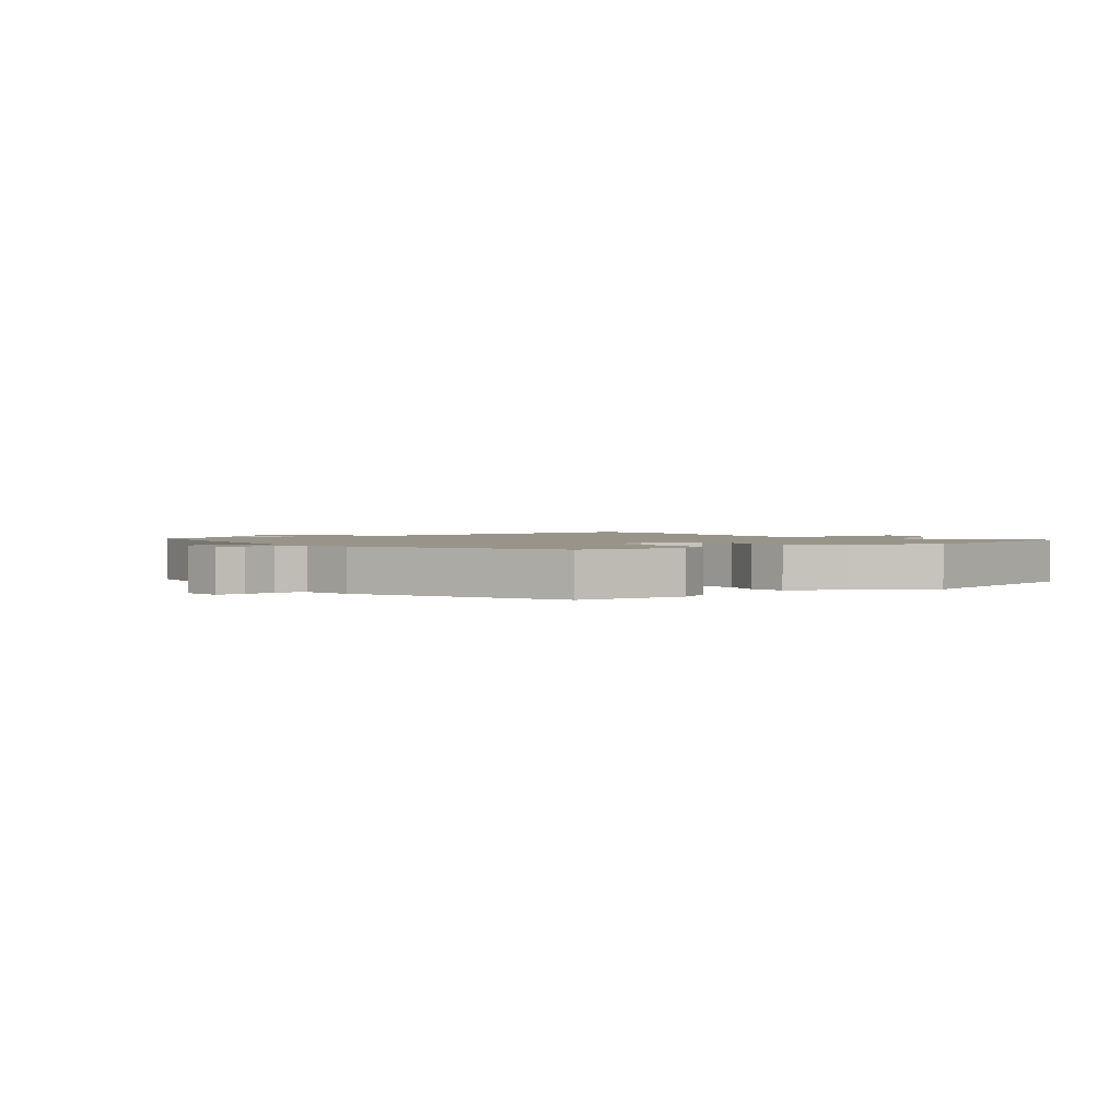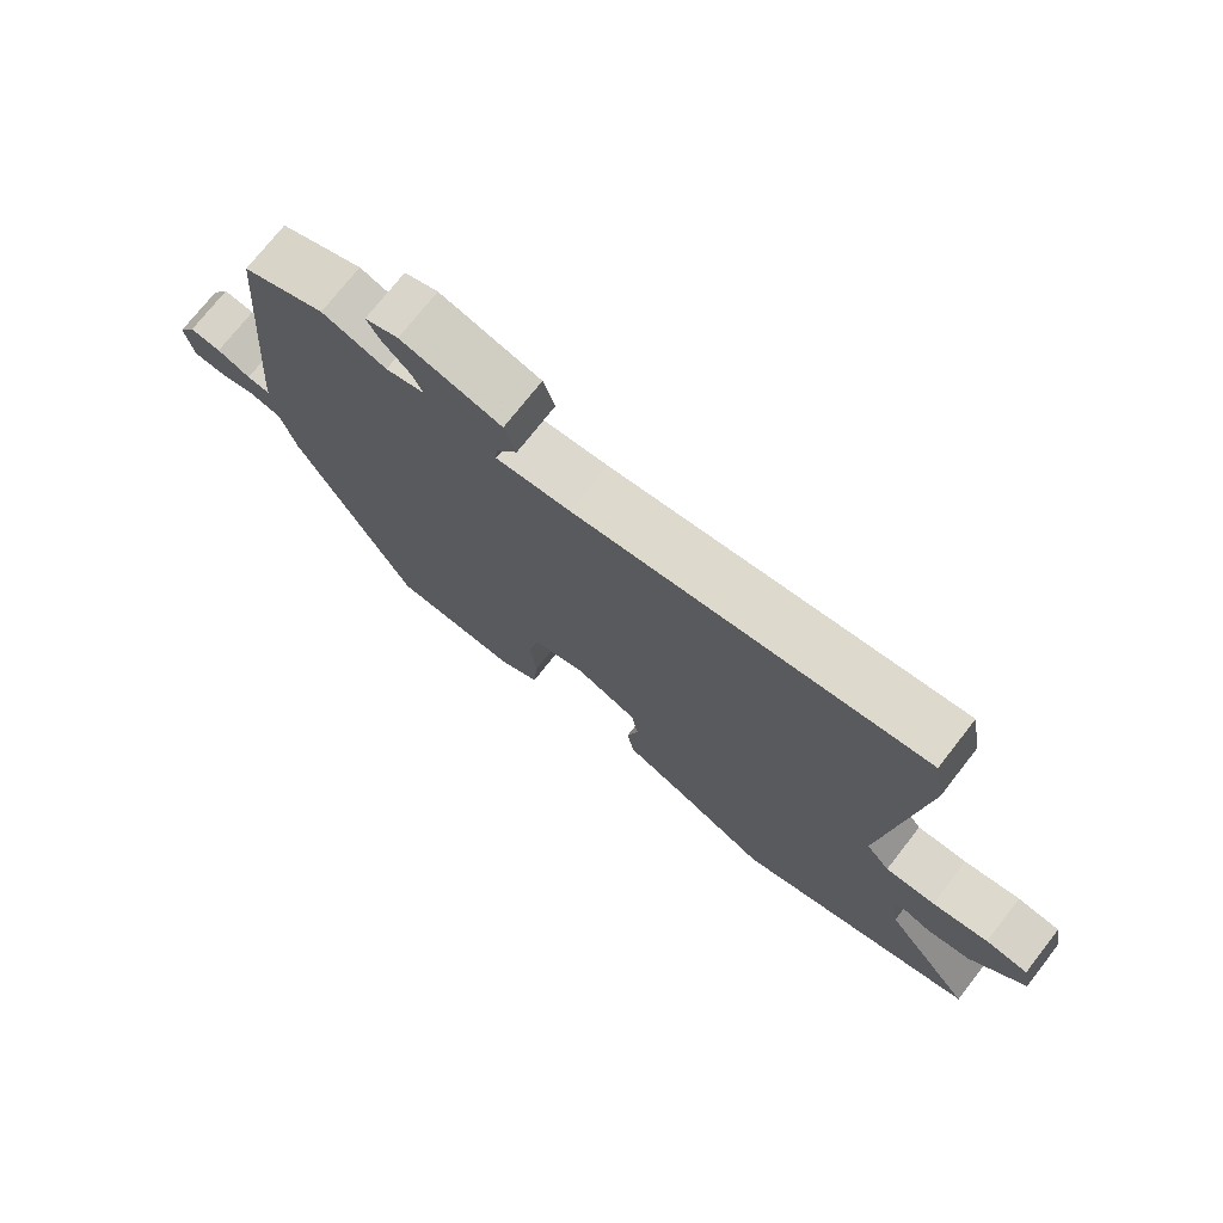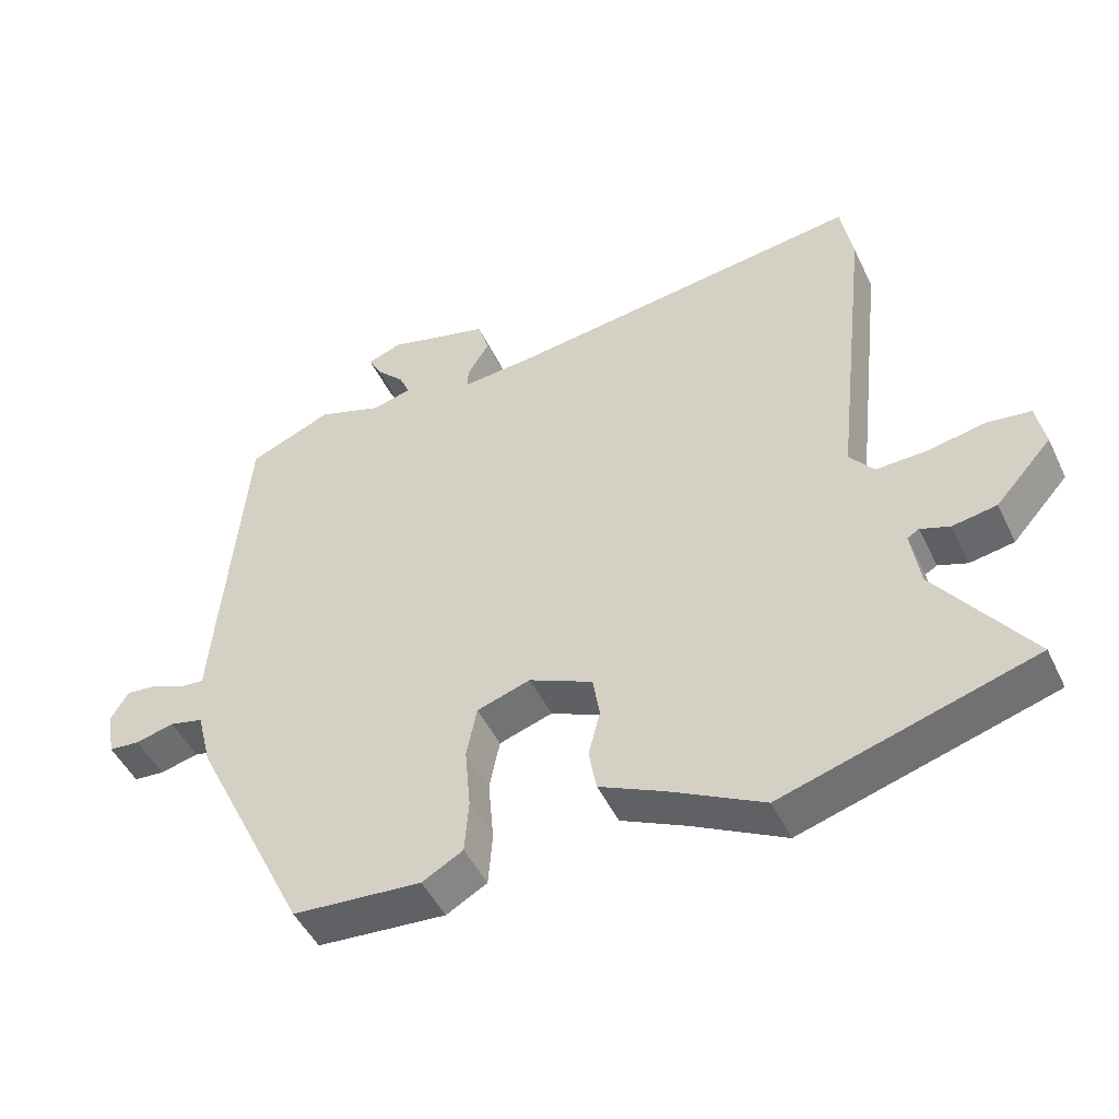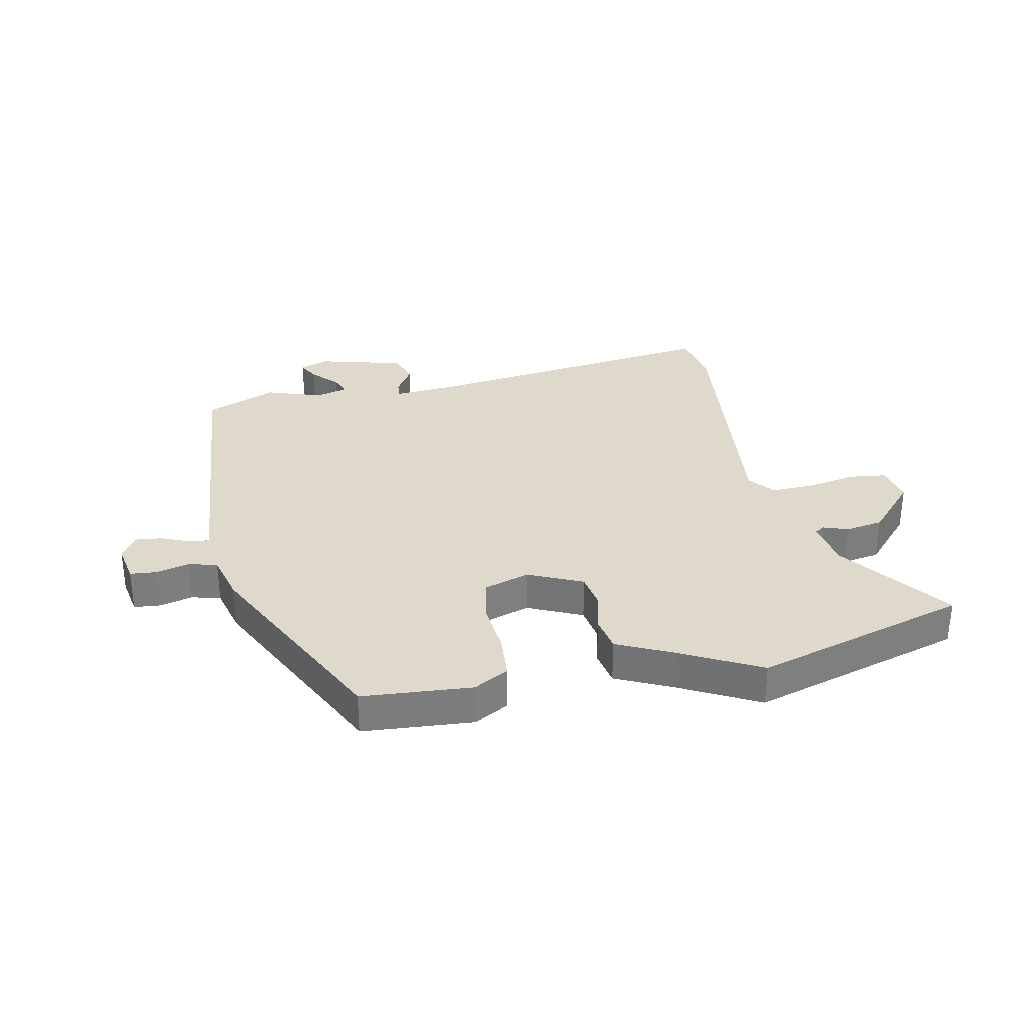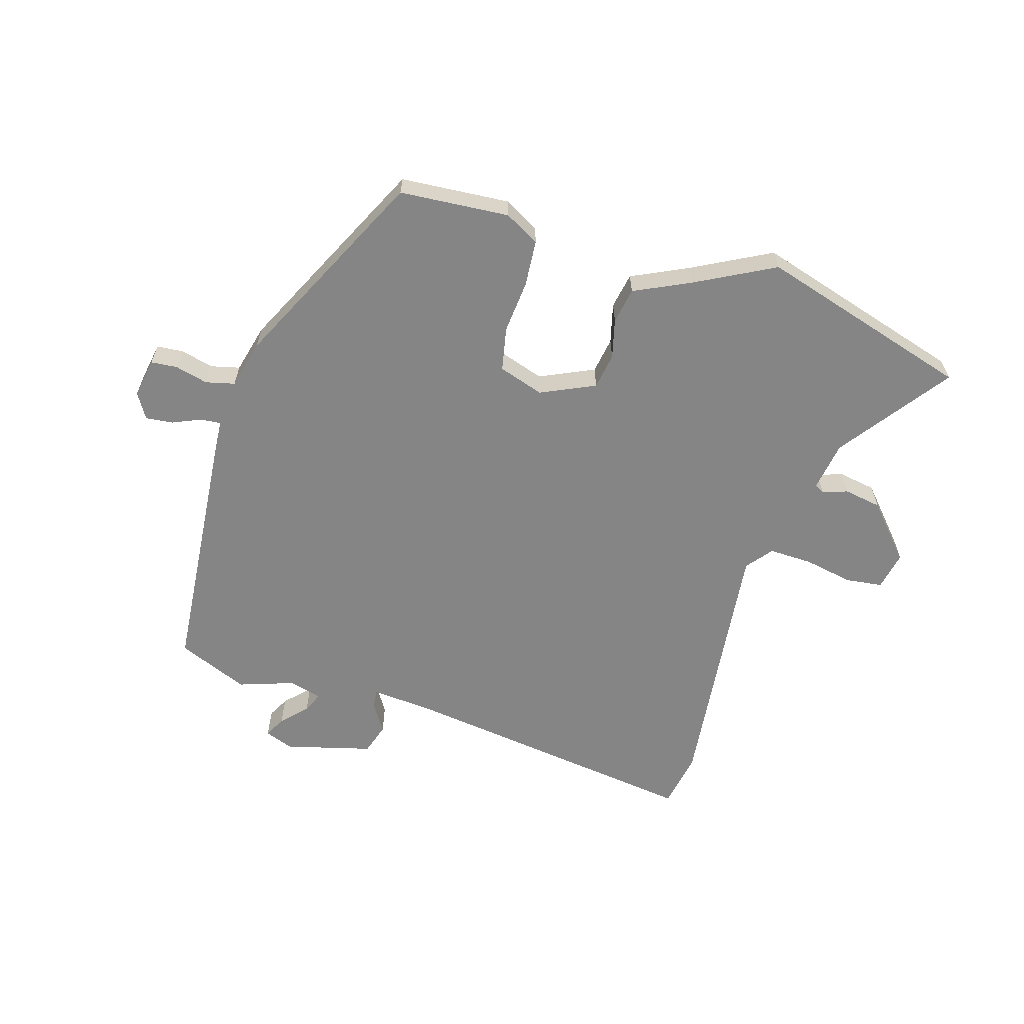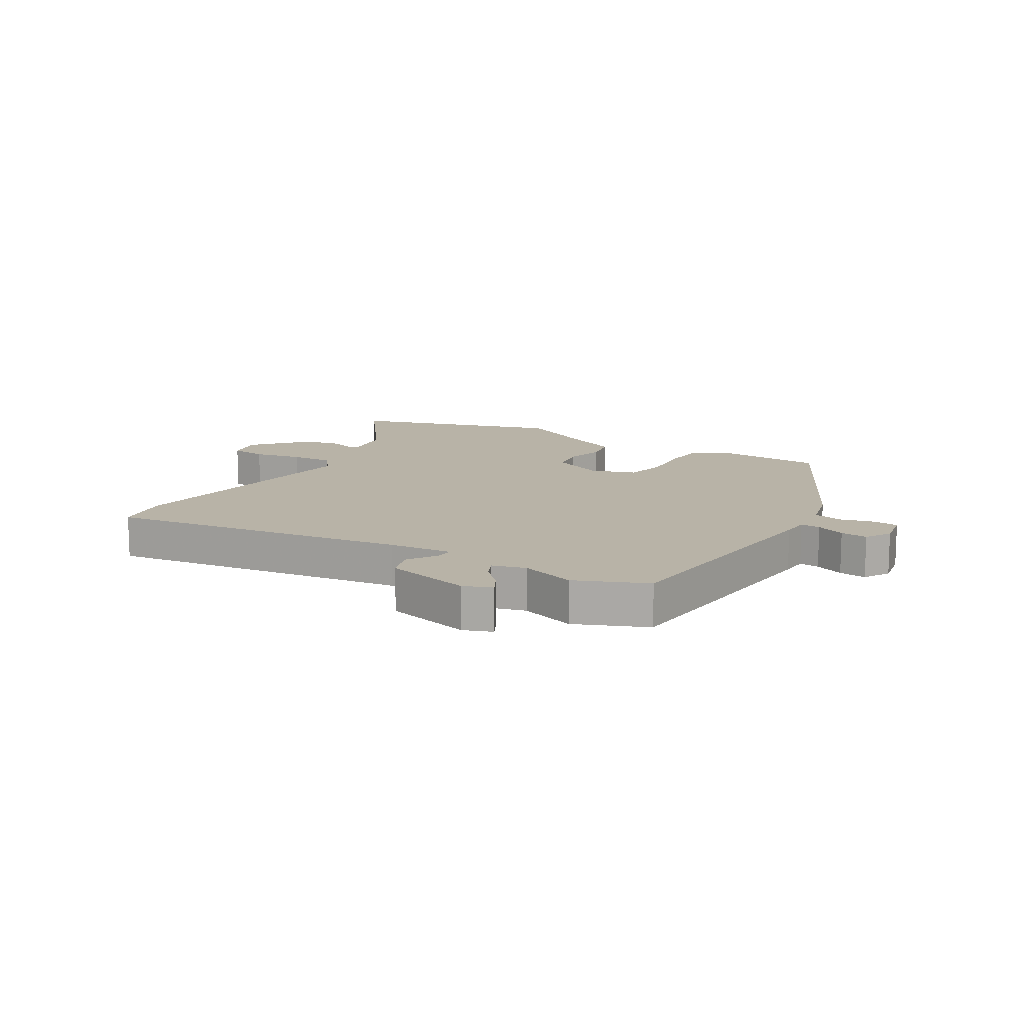
<metadata>
{"format":"obj","ext":"obj","renderer":"f3d","projection":"perspective","resolution":1024,"background":"white","views":[{"elev":1.8,"azim":144.8,"up":"+Y"},{"elev":74.1,"azim":-141.9,"up":"+Z"},{"elev":-47.9,"azim":-155.2,"up":"+Z"},{"elev":31.7,"azim":168.3,"up":"+Y"},{"elev":-61.8,"azim":163.2,"up":"+Y"},{"elev":12.8,"azim":30.8,"up":"+Y"}]}
</metadata>
<code>
v -0.506 0.07 0.468
v -0.489 0.07 0.564
v 0.024 0.07 0.496
v 0.133 0.07 0.487
v 0.131 0.07 0.517
v 0.099 0.07 0.568
v 0.116 0.07 0.621
v 0.263 0.07 0.66
v 0.312 0.07 0.642
v 0.293 0.07 0.606
v 0.253 0.07 0.564
v 0.238 0.07 0.529
v 0.294 0.07 0.514
v 0.388 0.07 0.546
v 0.509 0.07 0.496
v 0.547 0.07 0.058
v 0.55 0.07 0.011
v 0.584 0.07 0.014
v 0.633 0.07 0.035
v 0.679 0.07 0.04
v 0.705 0.07 -0.003
v 0.693 0.07 -0.07
v 0.648 0.07 -0.074
v 0.592 0.07 -0.06
v 0.543 0.07 -0.072
v 0.522 0.07 -0.155
v 0.354 0.07 -0.499
v 0.168 0.07 -0.513
v 0.109 0.07 -0.48
v 0.103 0.07 -0.402
v 0.111 0.07 -0.311
v 0.096 0.07 -0.237
v 0.019 0.07 -0.212
v -0.073 0.07 -0.254
v -0.083 0.07 -0.315
v -0.066 0.07 -0.382
v -0.077 0.07 -0.443
v -0.17 0.07 -0.487
v -0.305 0.07 -0.558
v -0.667 0.07 -0.45
v -0.532 0.07 -0.264
v -0.519 0.07 -0.18
v -0.536 0.07 -0.17
v -0.578 0.07 -0.185
v -0.642 0.07 -0.174
v -0.723 0.07 -0.084
v -0.71 0.07 -0.018
v -0.647 0.07 -0.01
v -0.564 0.07 -0.026
v -0.49 0.07 -0.028
v -0.455 0.07 0.016
v -0.506 0 0.468
v -0.489 0 0.564
v 0.024 0 0.496
v 0.133 0 0.487
v 0.131 0 0.517
v 0.099 0 0.568
v 0.116 0 0.621
v 0.263 0 0.66
v 0.312 0 0.642
v 0.293 0 0.606
v 0.253 0 0.564
v 0.238 0 0.529
v 0.294 0 0.514
v 0.388 0 0.546
v 0.509 0 0.496
v 0.547 0 0.058
v 0.55 0 0.011
v 0.584 0 0.014
v 0.633 0 0.035
v 0.679 0 0.04
v 0.705 0 -0.003
v 0.693 0 -0.07
v 0.648 0 -0.074
v 0.592 0 -0.06
v 0.543 0 -0.072
v 0.522 0 -0.155
v 0.354 0 -0.499
v 0.168 0 -0.513
v 0.109 0 -0.48
v 0.103 0 -0.402
v 0.111 0 -0.311
v 0.096 0 -0.237
v 0.019 0 -0.212
v -0.073 0 -0.254
v -0.083 0 -0.315
v -0.066 0 -0.382
v -0.077 0 -0.443
v -0.17 0 -0.487
v -0.305 0 -0.558
v -0.667 0 -0.45
v -0.532 0 -0.264
v -0.519 0 -0.18
v -0.536 0 -0.17
v -0.578 0 -0.185
v -0.642 0 -0.174
v -0.723 0 -0.084
v -0.71 0 -0.018
v -0.647 0 -0.01
v -0.564 0 -0.026
v -0.49 0 -0.028
v -0.455 0 0.016
f 47 48 49
f 46 47 49
f 45 46 49
f 44 45 49
f 43 44 49
f 42 43 49 50
f 41 42 50 51
f 38 39 40 41
f 38 41 51
f 37 38 51
f 36 37 51
f 35 36 51
f 29 30 31
f 28 29 31
f 27 28 31
f 26 27 31
f 25 26 31
f 25 31 32
f 22 23 24
f 21 22 24
f 20 21 24
f 19 20 24
f 18 19 24
f 17 18 24 25
f 25 32 33
f 17 25 33
f 16 17 33
f 15 16 33
f 14 15 33
f 13 14 33
f 9 10 11
f 8 9 11
f 7 8 11
f 6 7 11
f 5 6 11
f 4 5 11 12
f 1 2 3
f 51 1 3
f 35 51 3
f 34 35 3
f 13 33 34
f 12 13 34
f 4 12 34
f 3 4 34
f 100 99 98
f 100 98 97
f 100 97 96
f 100 96 95
f 100 95 94
f 101 100 94 93
f 102 101 93 92
f 92 91 90 89
f 102 92 89
f 102 89 88
f 102 88 87
f 102 87 86
f 82 81 80
f 82 80 79
f 82 79 78
f 82 78 77
f 82 77 76
f 83 82 76
f 75 74 73
f 75 73 72
f 75 72 71
f 75 71 70
f 75 70 69
f 76 75 69 68
f 84 83 76
f 84 76 68
f 84 68 67
f 84 67 66
f 84 66 65
f 84 65 64
f 62 61 60
f 62 60 59
f 62 59 58
f 62 58 57
f 62 57 56
f 63 62 56 55
f 54 53 52
f 54 52 102
f 54 102 86
f 54 86 85
f 85 84 64
f 85 64 63
f 85 63 55
f 85 55 54
f 1 52 53 2
f 2 53 54 3
f 3 54 55 4
f 4 55 56 5
f 5 56 57 6
f 6 57 58 7
f 7 58 59 8
f 8 59 60 9
f 9 60 61 10
f 10 61 62 11
f 11 62 63 12
f 12 63 64 13
f 13 64 65 14
f 14 65 66 15
f 15 66 67 16
f 16 67 68 17
f 17 68 69 18
f 18 69 70 19
f 19 70 71 20
f 20 71 72 21
f 21 72 73 22
f 22 73 74 23
f 23 74 75 24
f 24 75 76 25
f 25 76 77 26
f 26 77 78 27
f 27 78 79 28
f 28 79 80 29
f 29 80 81 30
f 30 81 82 31
f 31 82 83 32
f 32 83 84 33
f 33 84 85 34
f 34 85 86 35
f 35 86 87 36
f 36 87 88 37
f 37 88 89 38
f 38 89 90 39
f 39 90 91 40
f 40 91 92 41
f 41 92 93 42
f 42 93 94 43
f 43 94 95 44
f 44 95 96 45
f 45 96 97 46
f 46 97 98 47
f 47 98 99 48
f 48 99 100 49
f 49 100 101 50
f 50 101 102 51
f 51 102 52 1

</code>
